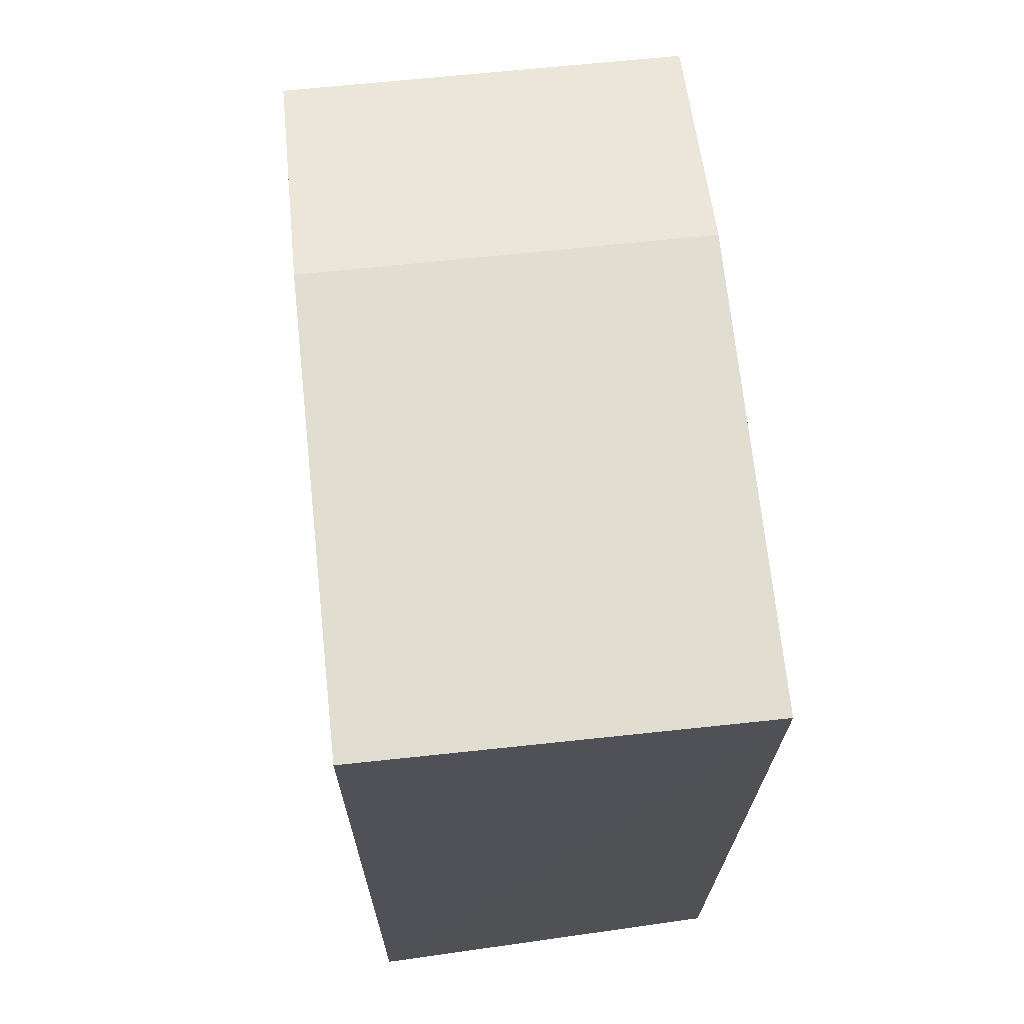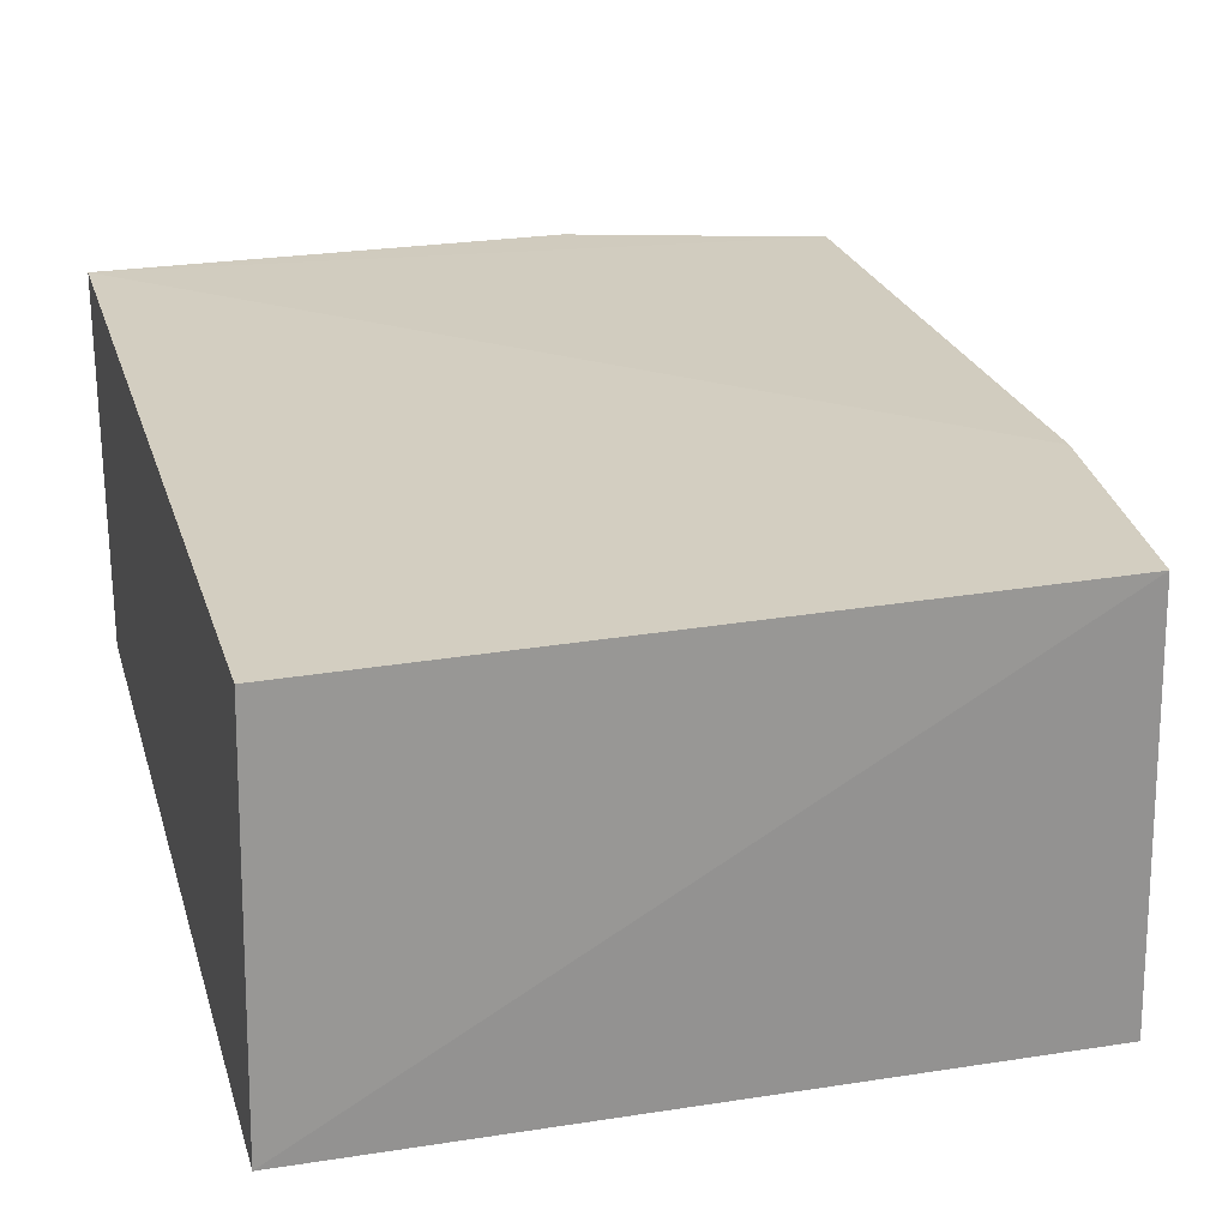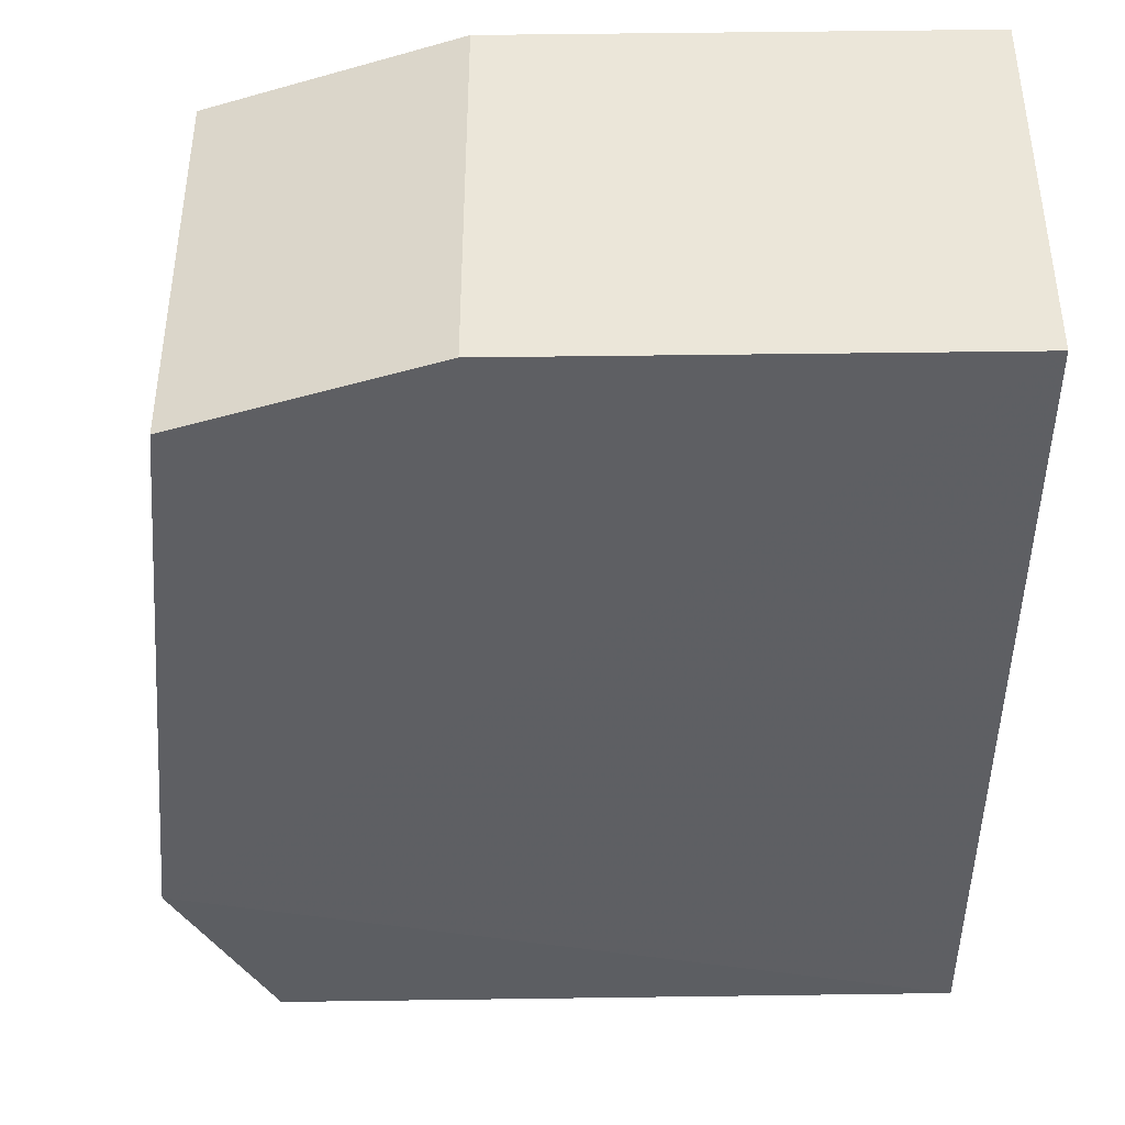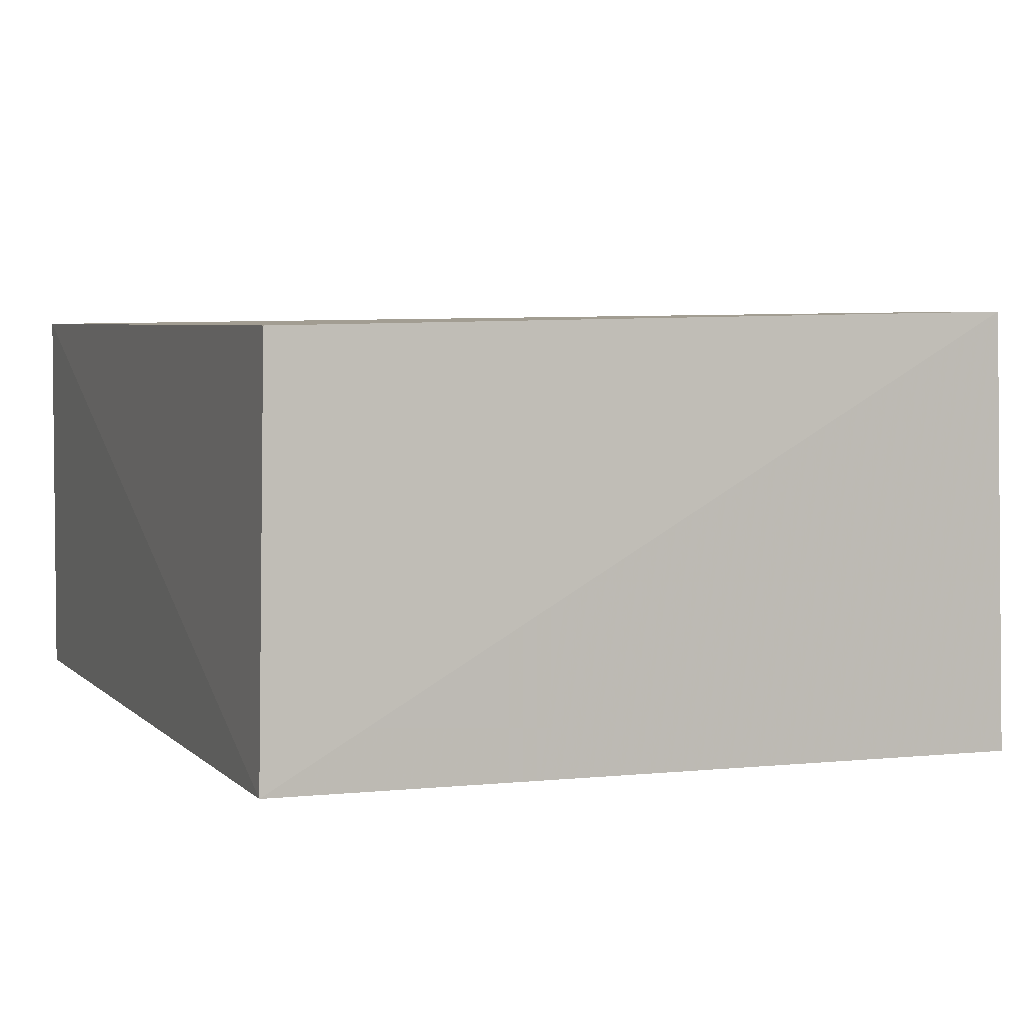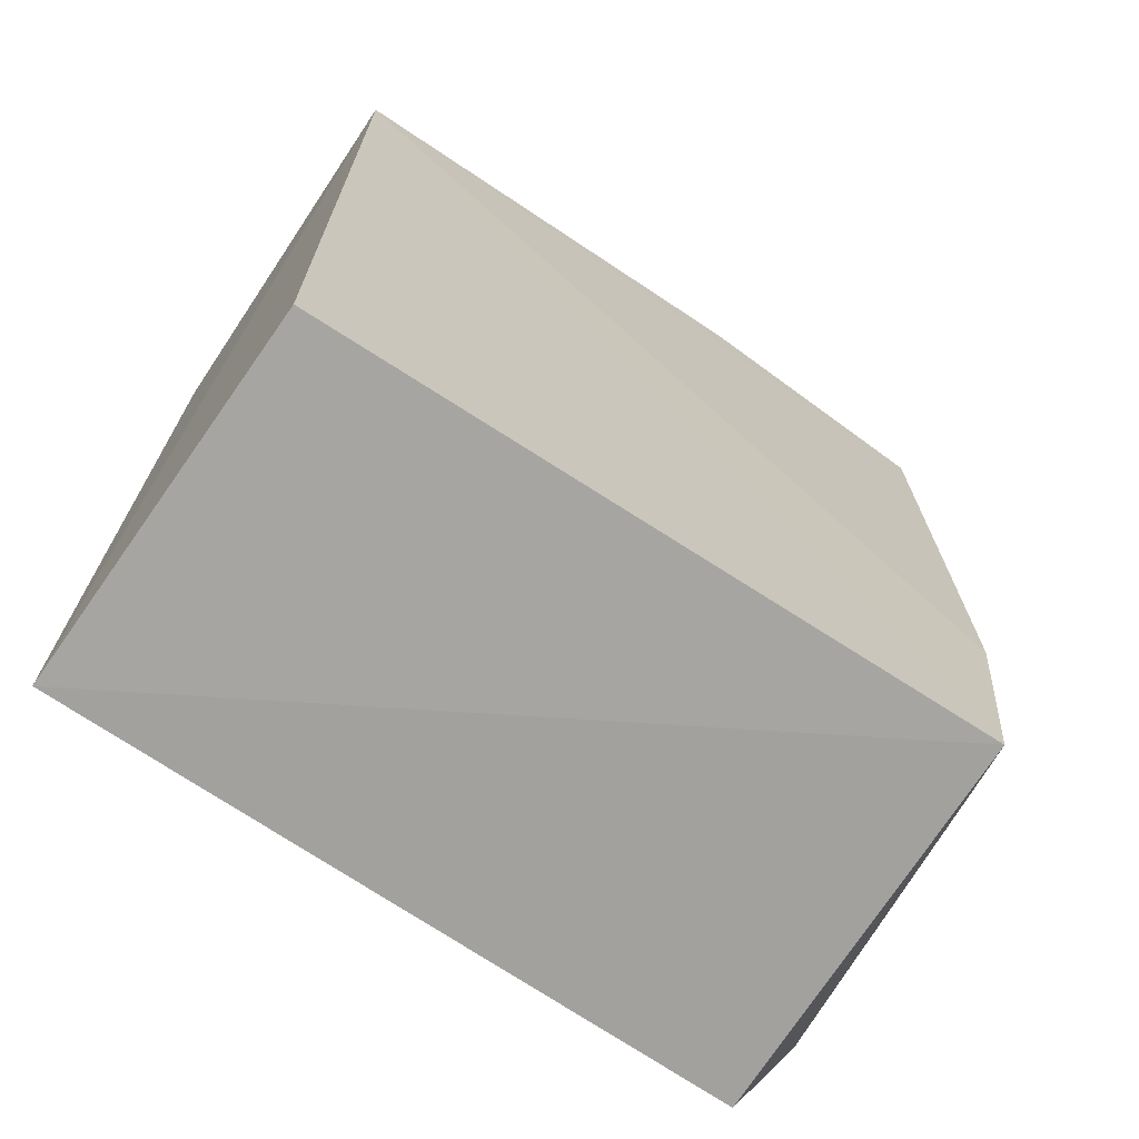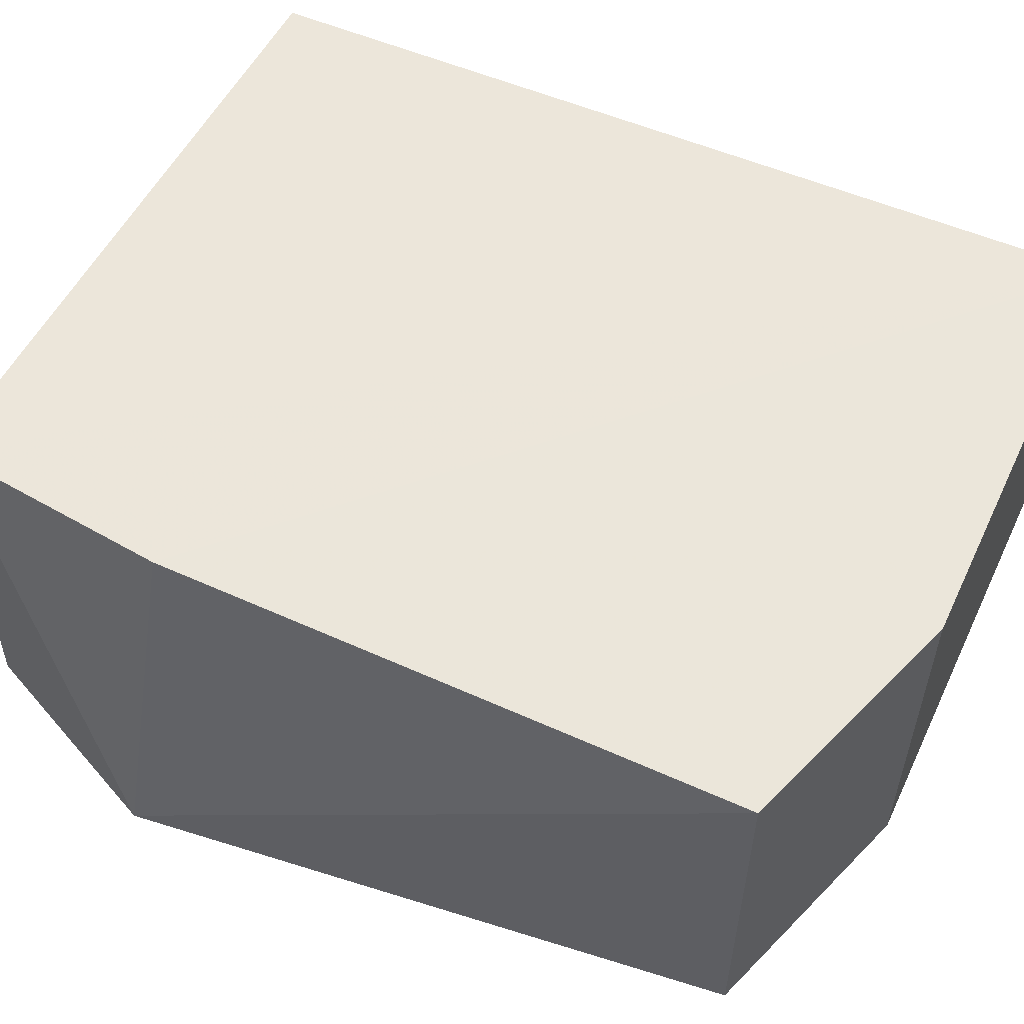
<metadata>
{"format":"obj","ext":"obj","renderer":"f3d","projection":"perspective","resolution":1024,"background":"white","views":[{"elev":68.7,"azim":-96.1,"up":"+Y"},{"elev":24.3,"azim":-14.9,"up":"+Z"},{"elev":-40.6,"azim":-179.1,"up":"+Z"},{"elev":3.9,"azim":-20.7,"up":"+Z"},{"elev":-71.2,"azim":-33.8,"up":"+Y"},{"elev":55.8,"azim":115.2,"up":"+Z"}]}
</metadata>
<code>
v 0.04497 0.02642 0.05247
v 0.04328 -0.02616 0.05252
v 0.0496 -0.01327 0.02722
v 0.0008509 0.03153 0.02797
v 0.0008497 0.03149 0.05224
v 0.0008509 -0.02616 0.02797
v 0.04504 0.02646 0.02796
v 0.04496 -0.0109 0.0527
v 0.04373 -0.02644 0.02789
v 0.001477 -0.02521 0.05162
v 0.0297 0.03153 0.02797
v 0.0297 0.03149 0.05233
f 6 4 3
f 6 5 4
f 7 1 3
f 8 2 3
f 8 3 1
f 8 5 2
f 8 1 5
f 9 6 3
f 9 3 2
f 9 2 6
f 10 6 2
f 10 2 5
f 10 5 6
f 11 7 3
f 11 3 4
f 12 5 1
f 12 1 7
f 12 7 11
f 12 11 4
f 12 4 5

</code>
